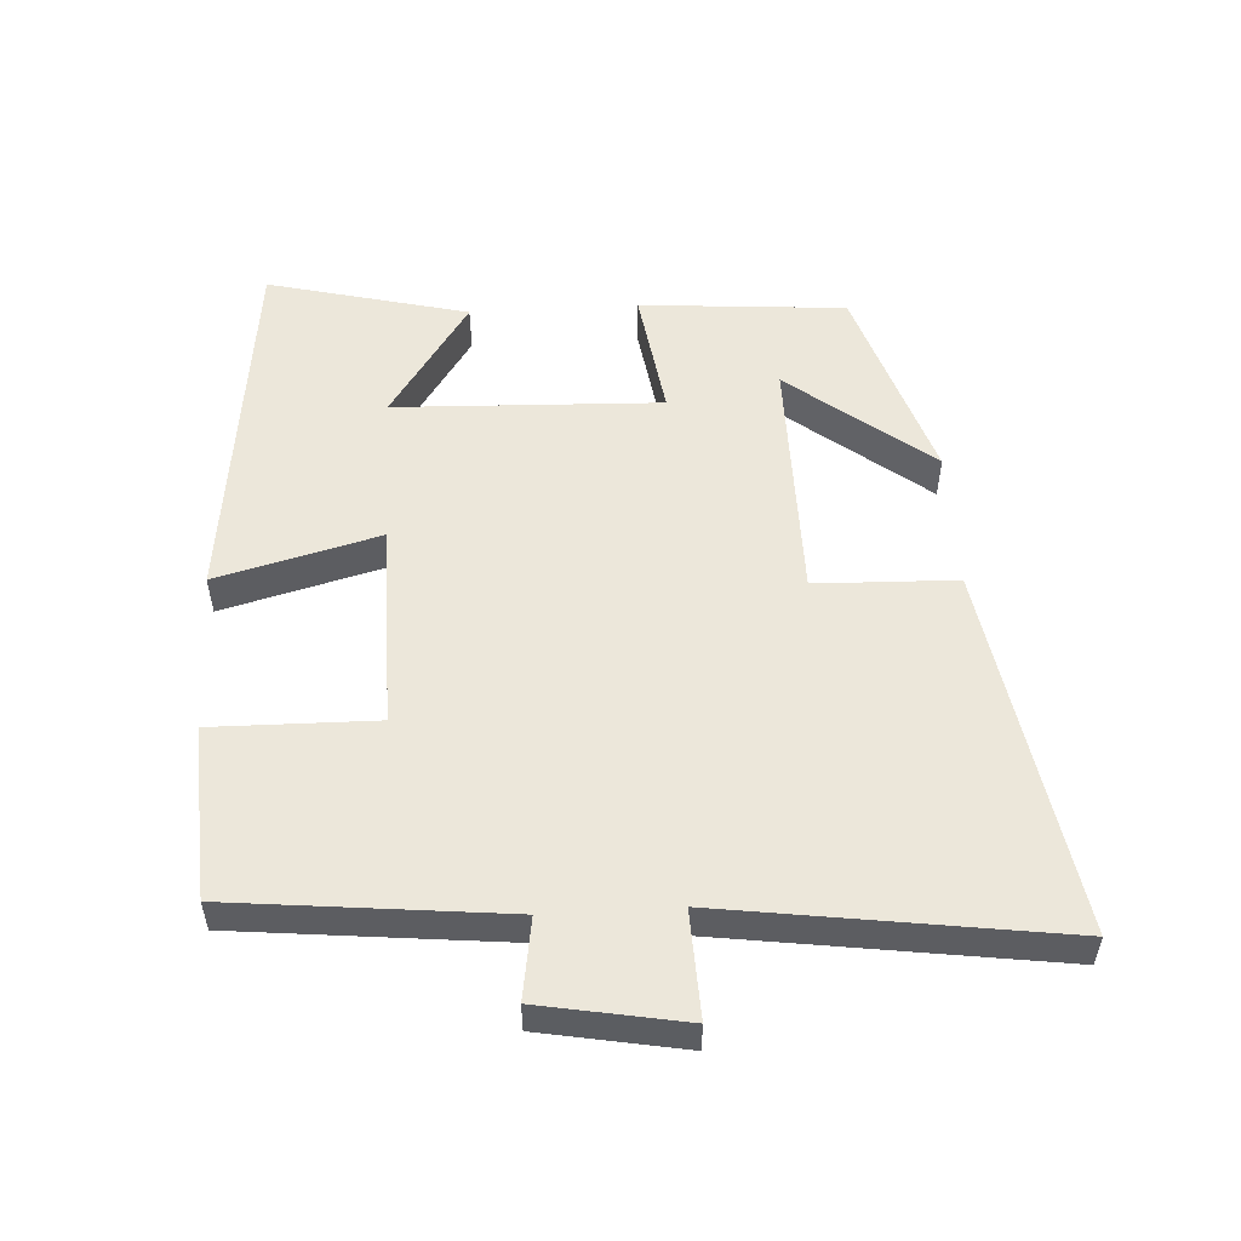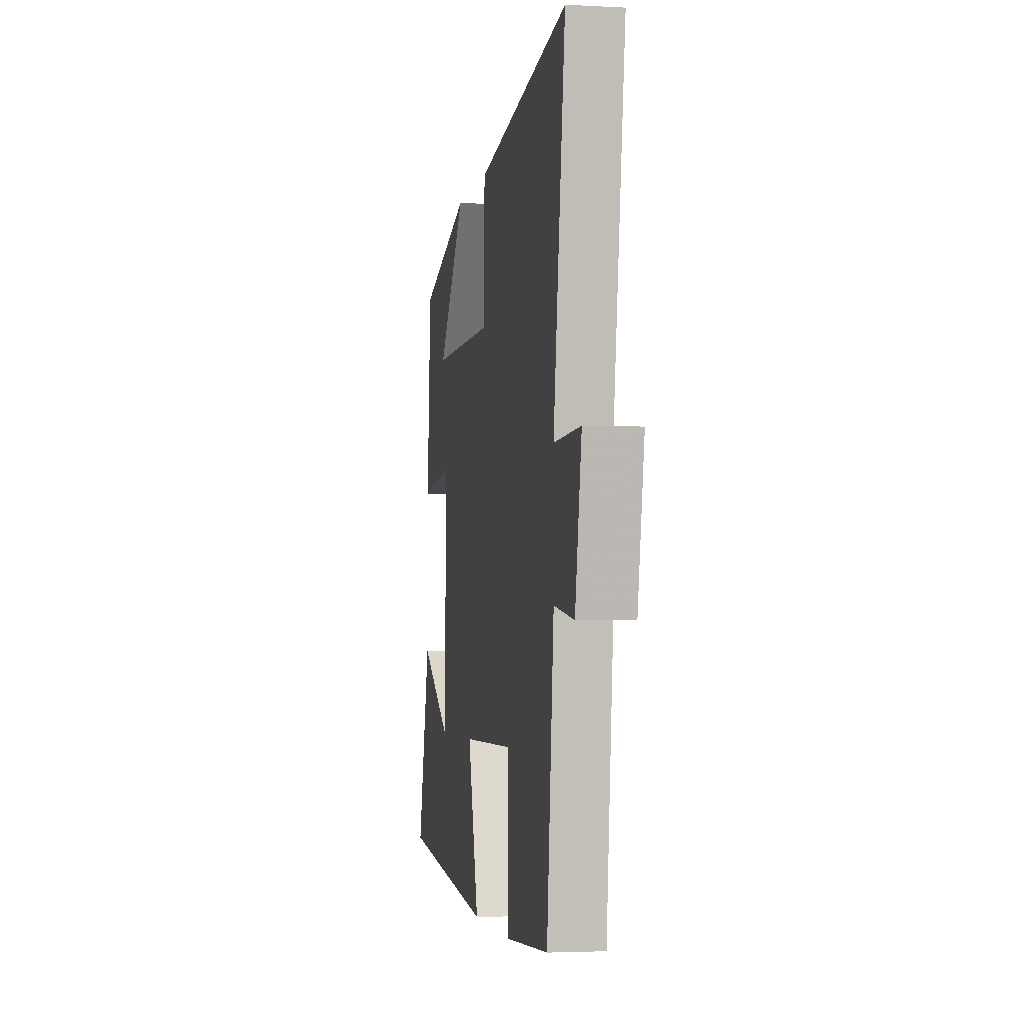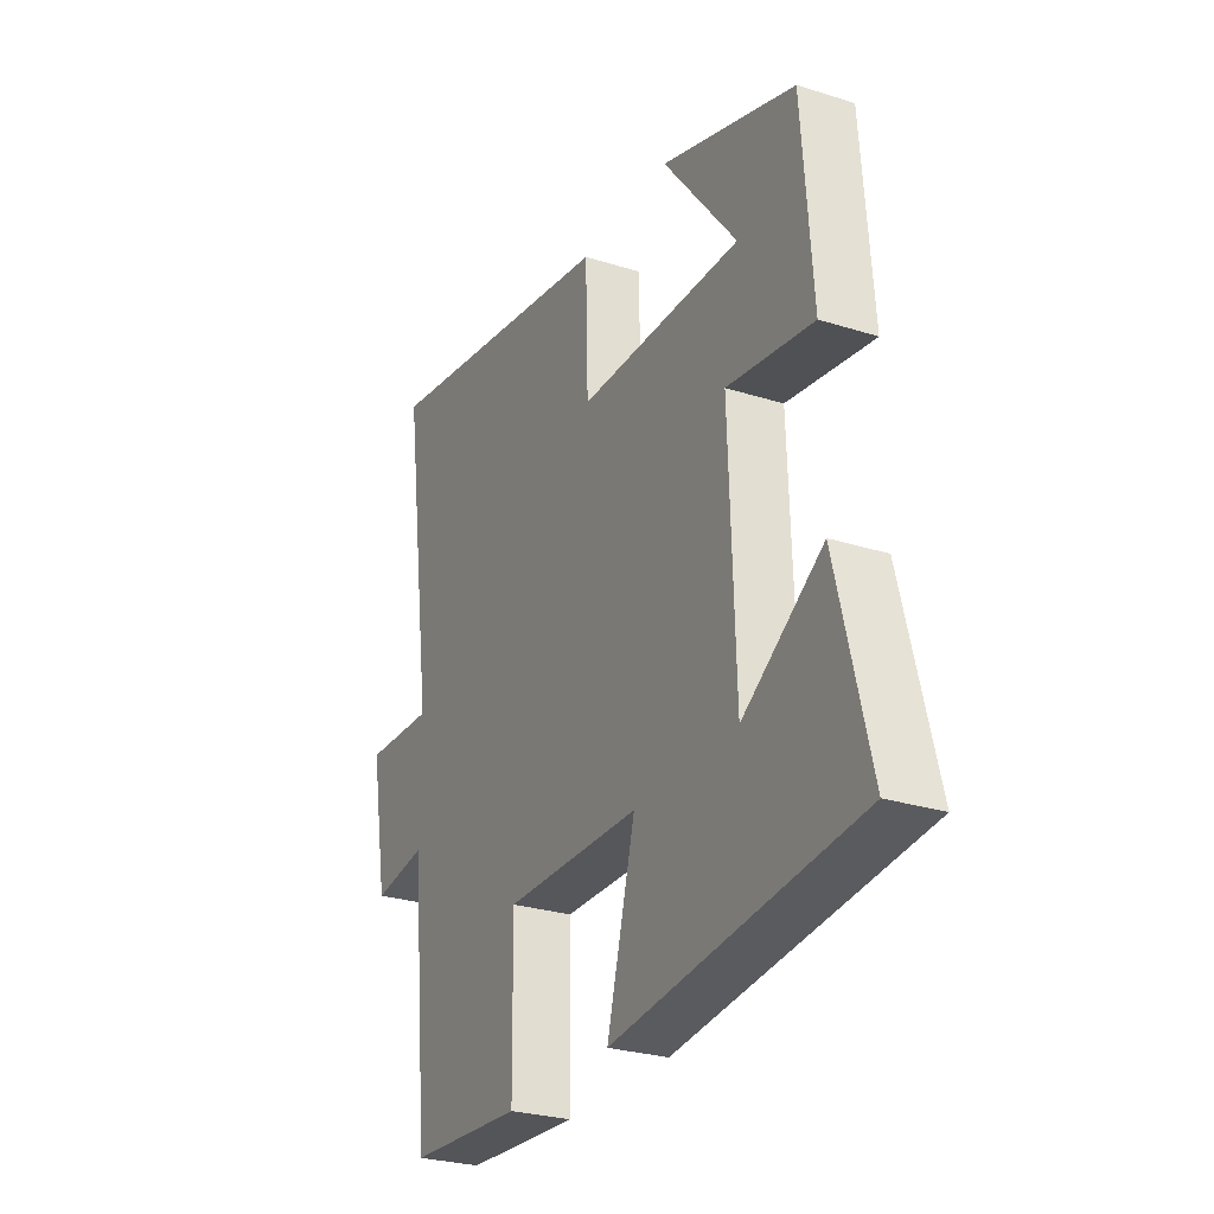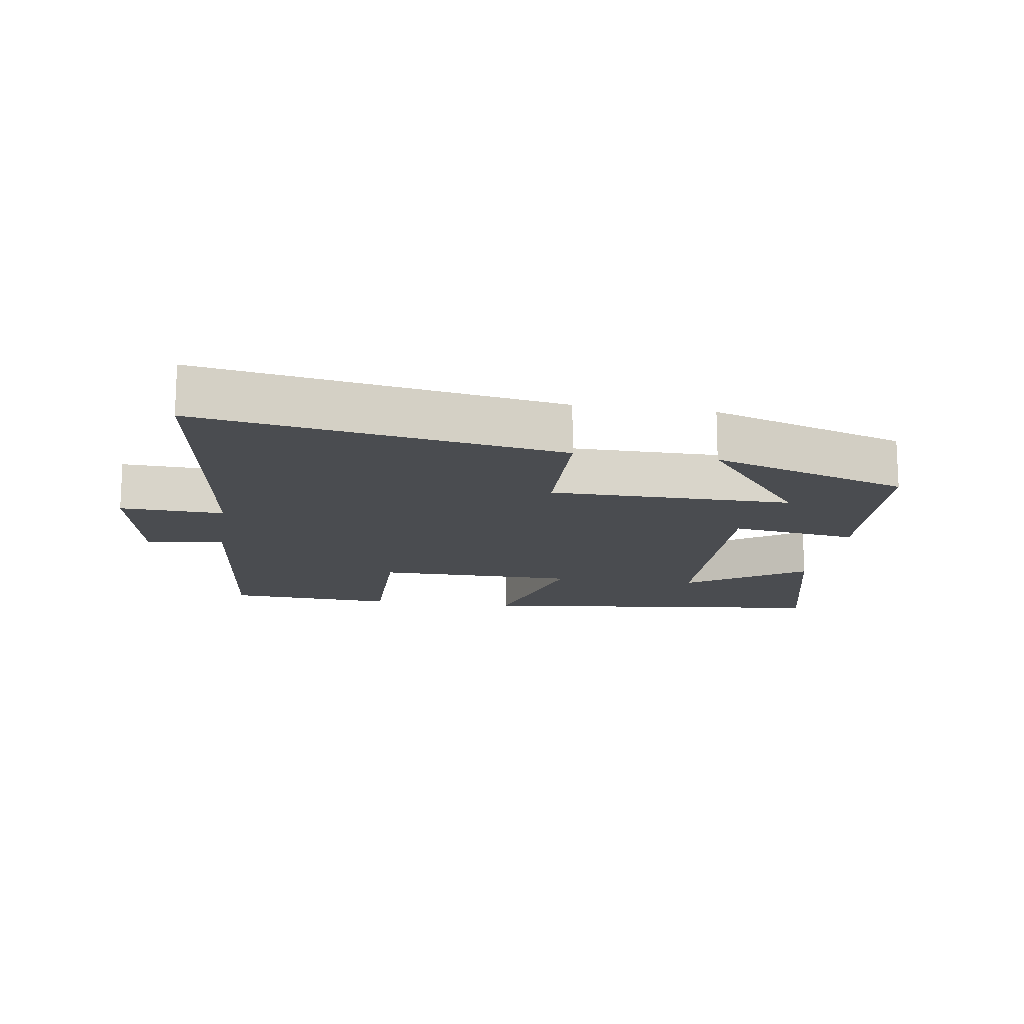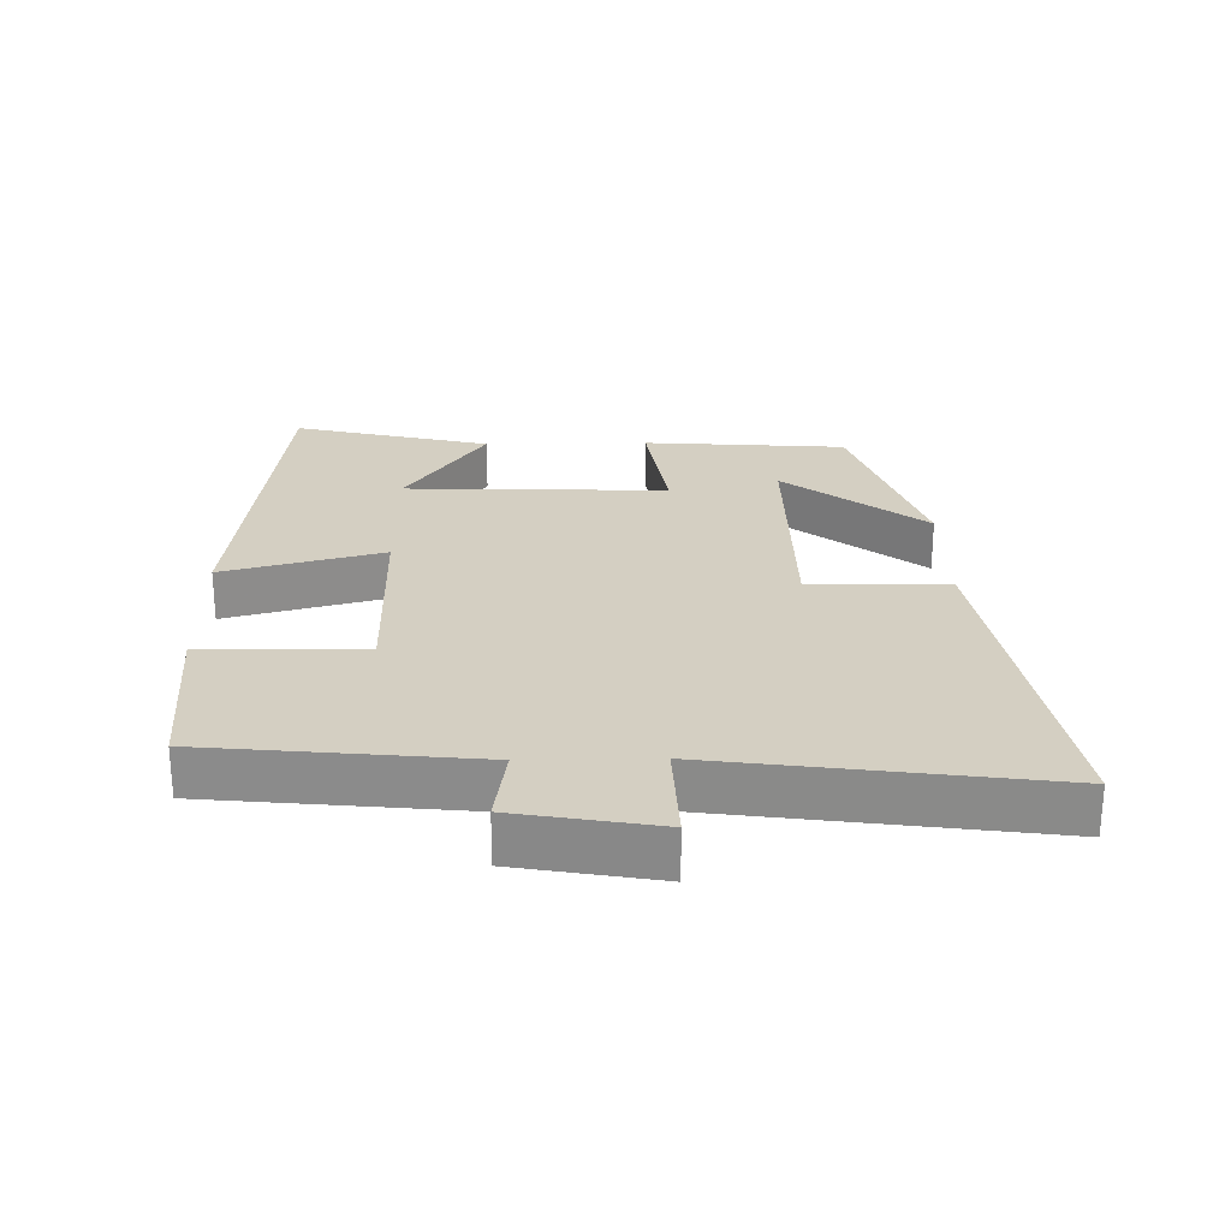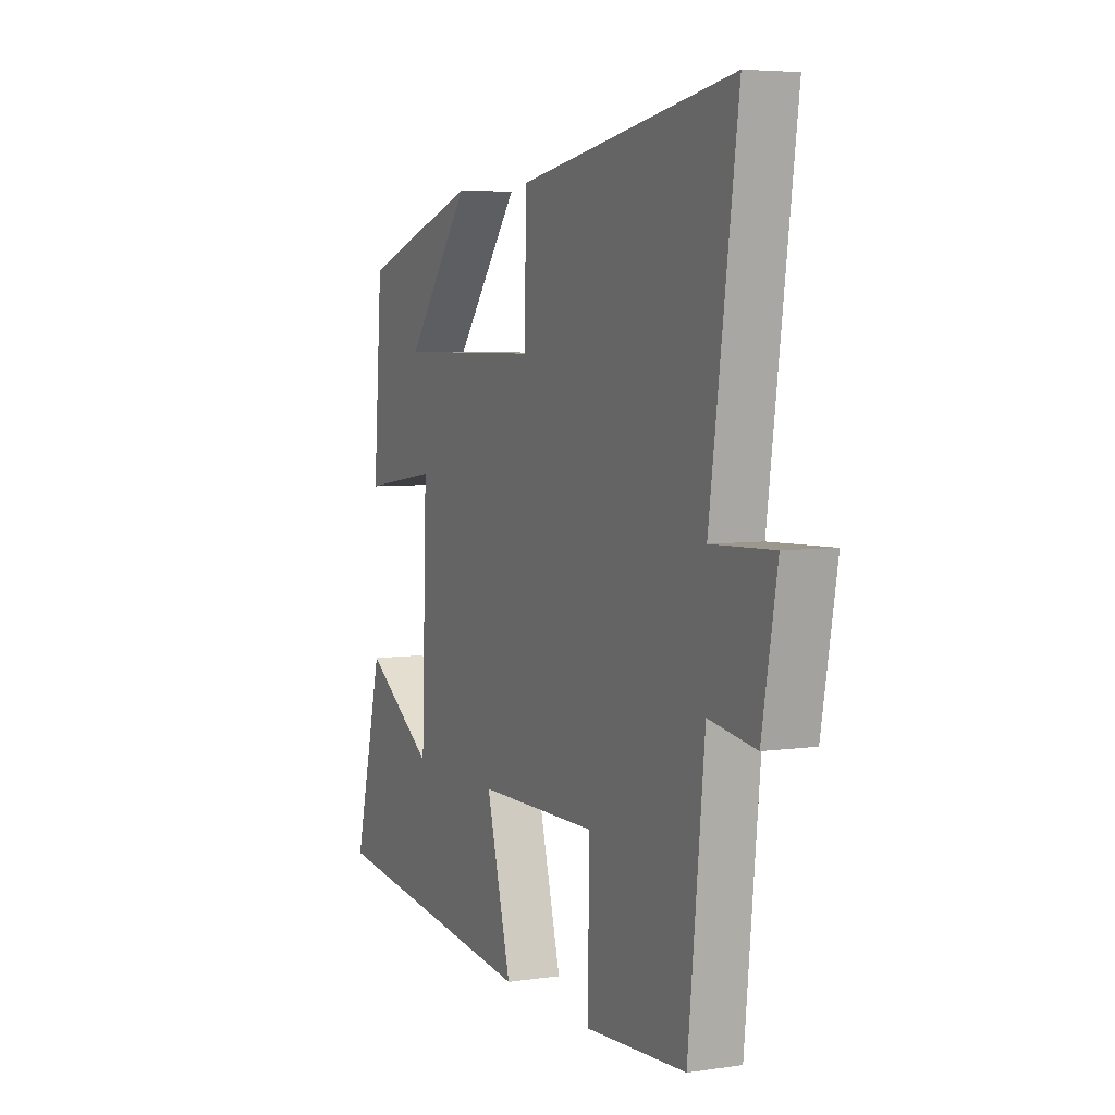
<metadata>
{"format":"obj","ext":"obj","renderer":"f3d","projection":"perspective","resolution":1024,"background":"white","views":[{"elev":53.3,"azim":-93.3,"up":"+Y"},{"elev":-3.1,"azim":-100.3,"up":"+Z"},{"elev":-27.4,"azim":64.0,"up":"+Z"},{"elev":-14.9,"azim":-8.8,"up":"+Y"},{"elev":25.5,"azim":-91.1,"up":"+Y"},{"elev":5.3,"azim":-114.5,"up":"+Z"}]}
</metadata>
<code>
v 0.573 0.07 -0.437
v 0.031 0.07 -0.5
v 0.094 0.07 -0.263
v -0.208 0.07 -0.261
v -0.205 0.07 -0.5
v -0.459 0.07 -0.485
v -0.5 0.07 -0.087
v -0.618 0.07 -0.105
v -0.656 0.07 0.105
v -0.5 0.07 0.099
v -0.569 0.07 0.589
v -0.027 0.07 0.5
v -0.021 0.07 0.294
v 0.343 0.07 0.292
v 0.179 0.07 0.5
v 0.477 0.07 0.403
v 0.5 0.07 0.101
v 0.309 0.07 0.129
v 0.323 0.07 -0.261
v 0.5 0.07 -0.143
v 0.573 0 -0.437
v 0.031 0 -0.5
v 0.094 0 -0.263
v -0.208 0 -0.261
v -0.205 0 -0.5
v -0.459 0 -0.485
v -0.5 0 -0.087
v -0.618 0 -0.105
v -0.656 0 0.105
v -0.5 0 0.099
v -0.569 0 0.589
v -0.027 0 0.5
v -0.021 0 0.294
v 0.343 0 0.292
v 0.179 0 0.5
v 0.477 0 0.403
v 0.5 0 0.101
v 0.309 0 0.129
v 0.323 0 -0.261
v 0.5 0 -0.143
f 19 20 1 2
f 18 19 2 3
f 16 17 18
f 14 15 16
f 14 16 18
f 18 3 4
f 14 18 4
f 13 14 4
f 12 13 4
f 11 12 4
f 10 11 4
f 7 8 9 10
f 6 7 10
f 5 6 10
f 4 5 10
f 22 21 40 39
f 23 22 39 38
f 38 37 36
f 36 35 34
f 38 36 34
f 24 23 38
f 24 38 34
f 24 34 33
f 24 33 32
f 24 32 31
f 24 31 30
f 30 29 28 27
f 30 27 26
f 30 26 25
f 30 25 24
f 1 21 22 2
f 2 22 23 3
f 3 23 24 4
f 4 24 25 5
f 5 25 26 6
f 6 26 27 7
f 7 27 28 8
f 8 28 29 9
f 9 29 30 10
f 10 30 31 11
f 11 31 32 12
f 12 32 33 13
f 13 33 34 14
f 14 34 35 15
f 15 35 36 16
f 16 36 37 17
f 17 37 38 18
f 18 38 39 19
f 19 39 40 20
f 20 40 21 1

</code>
